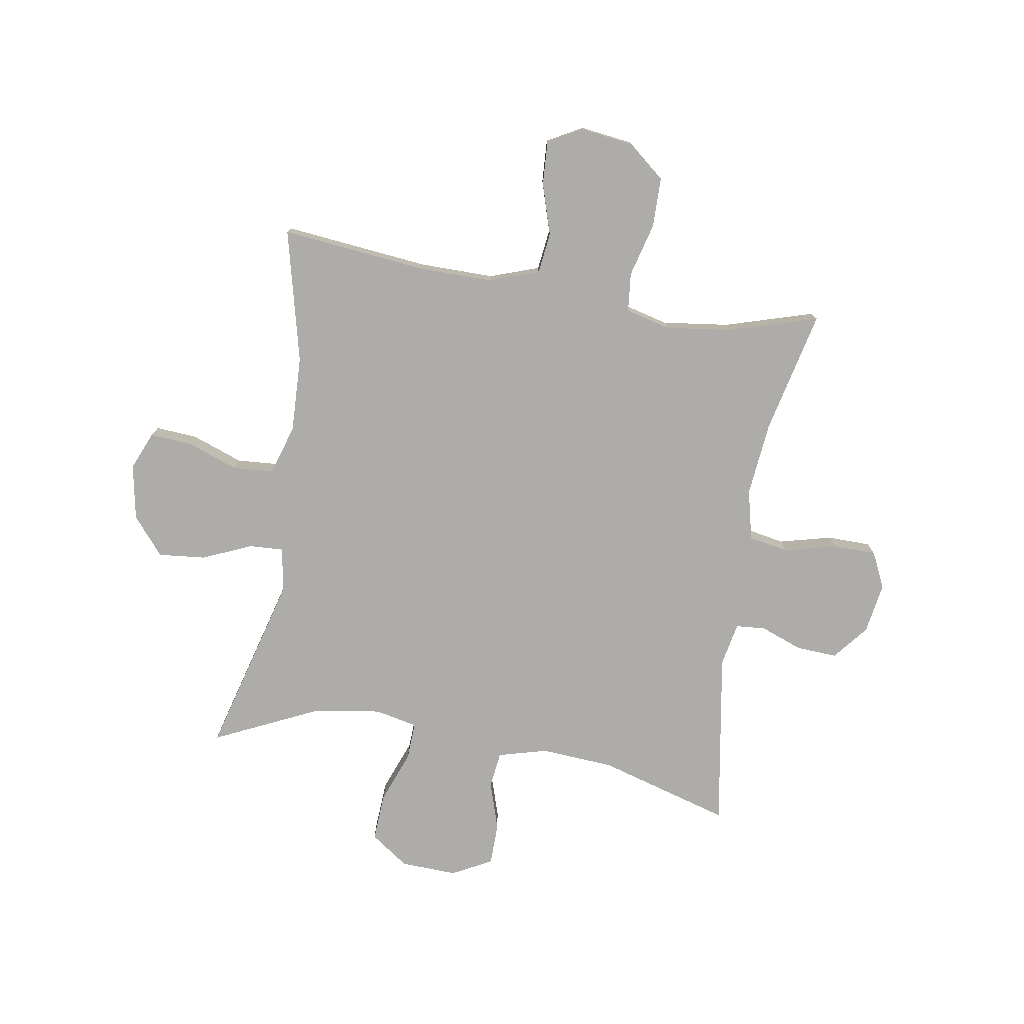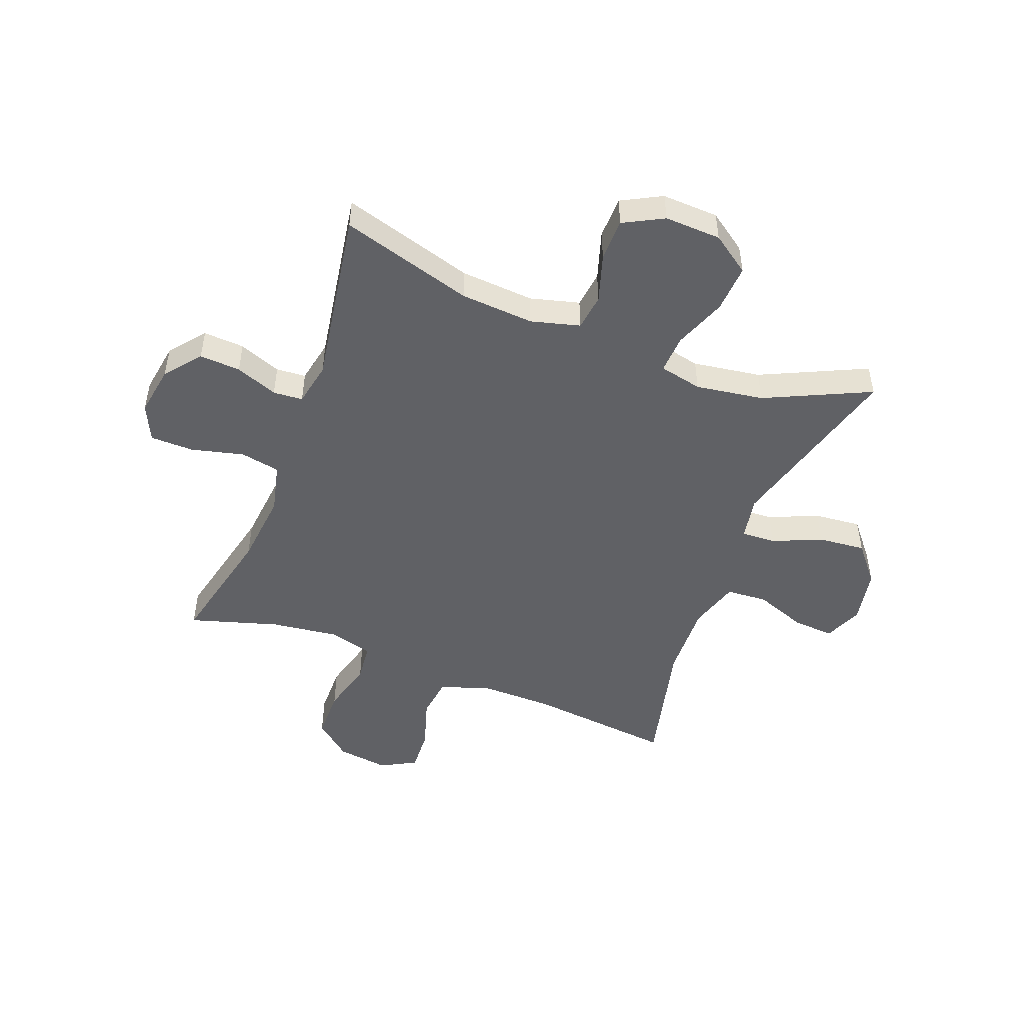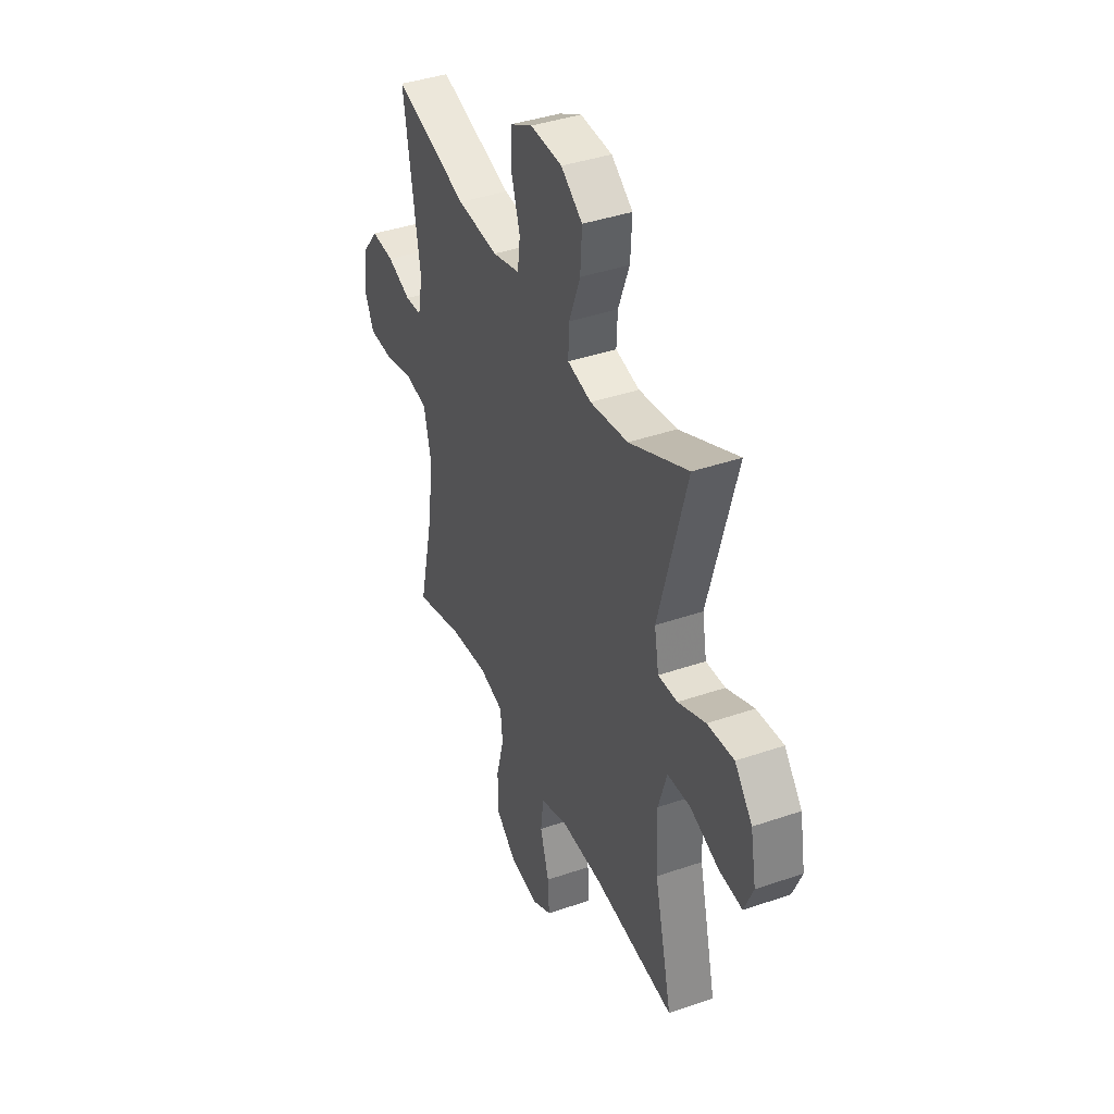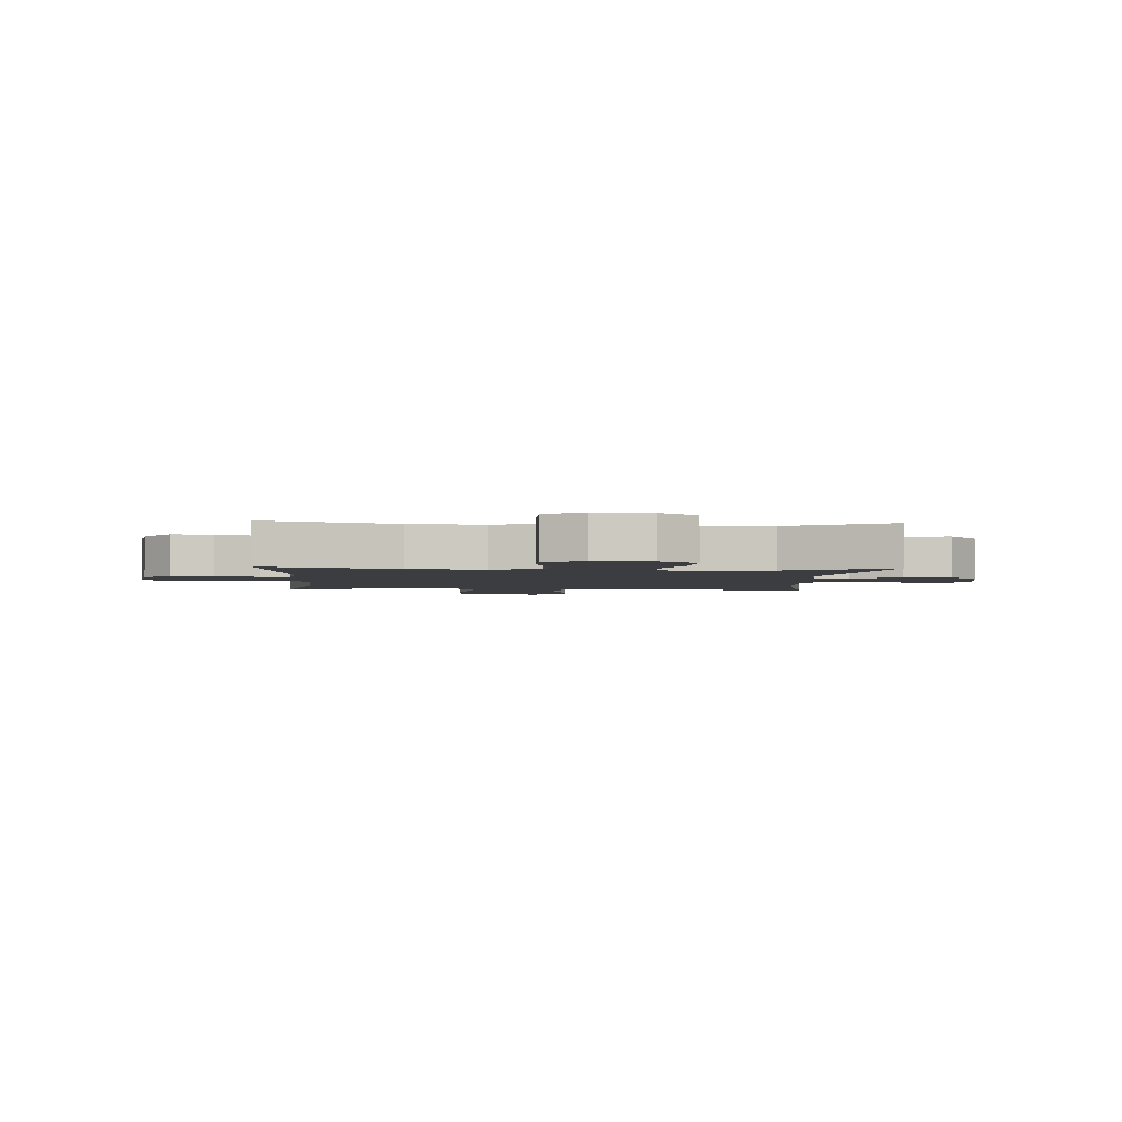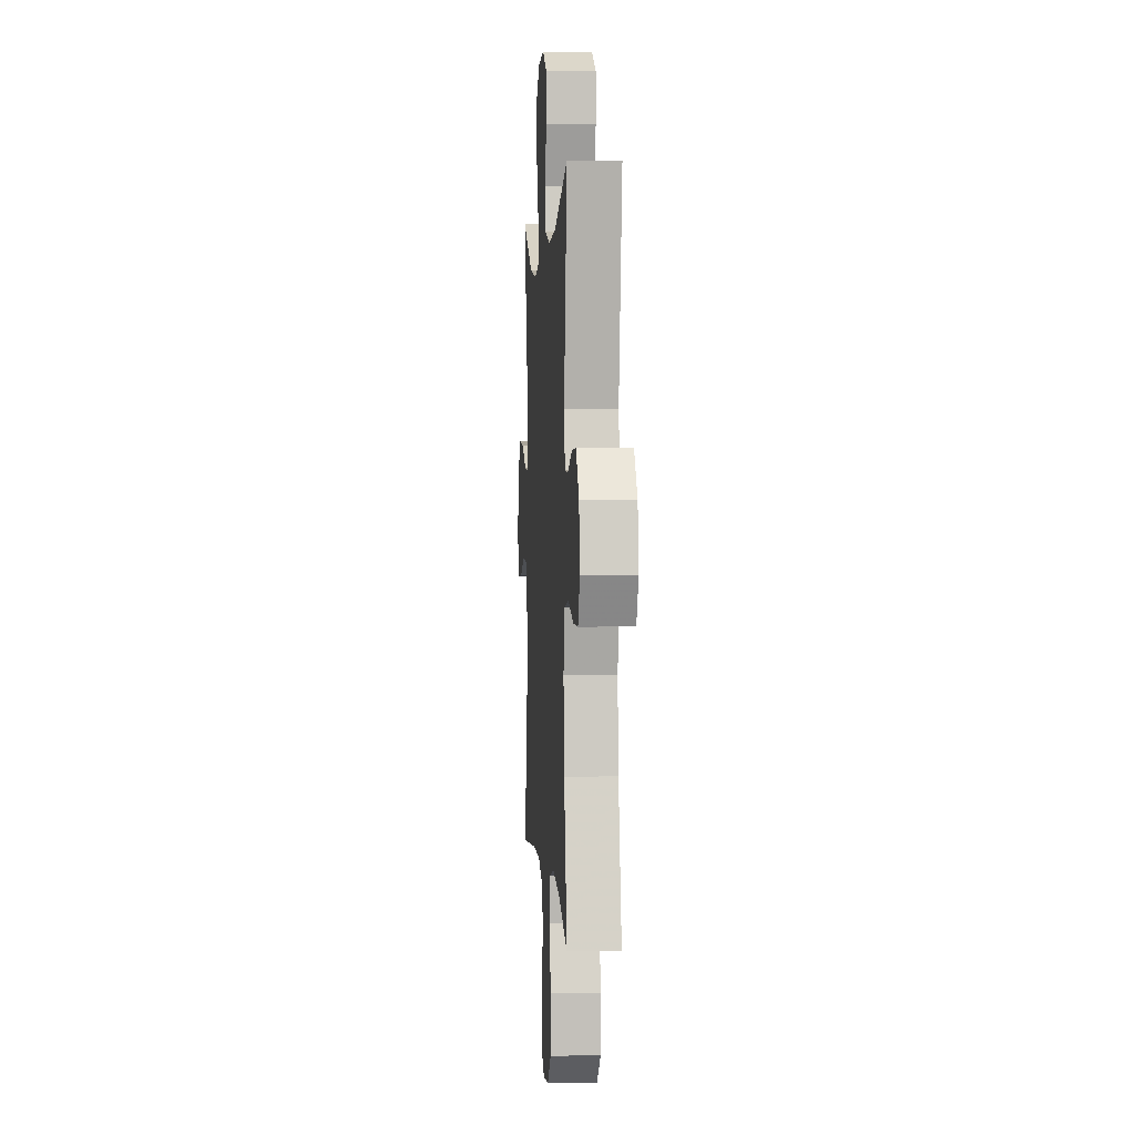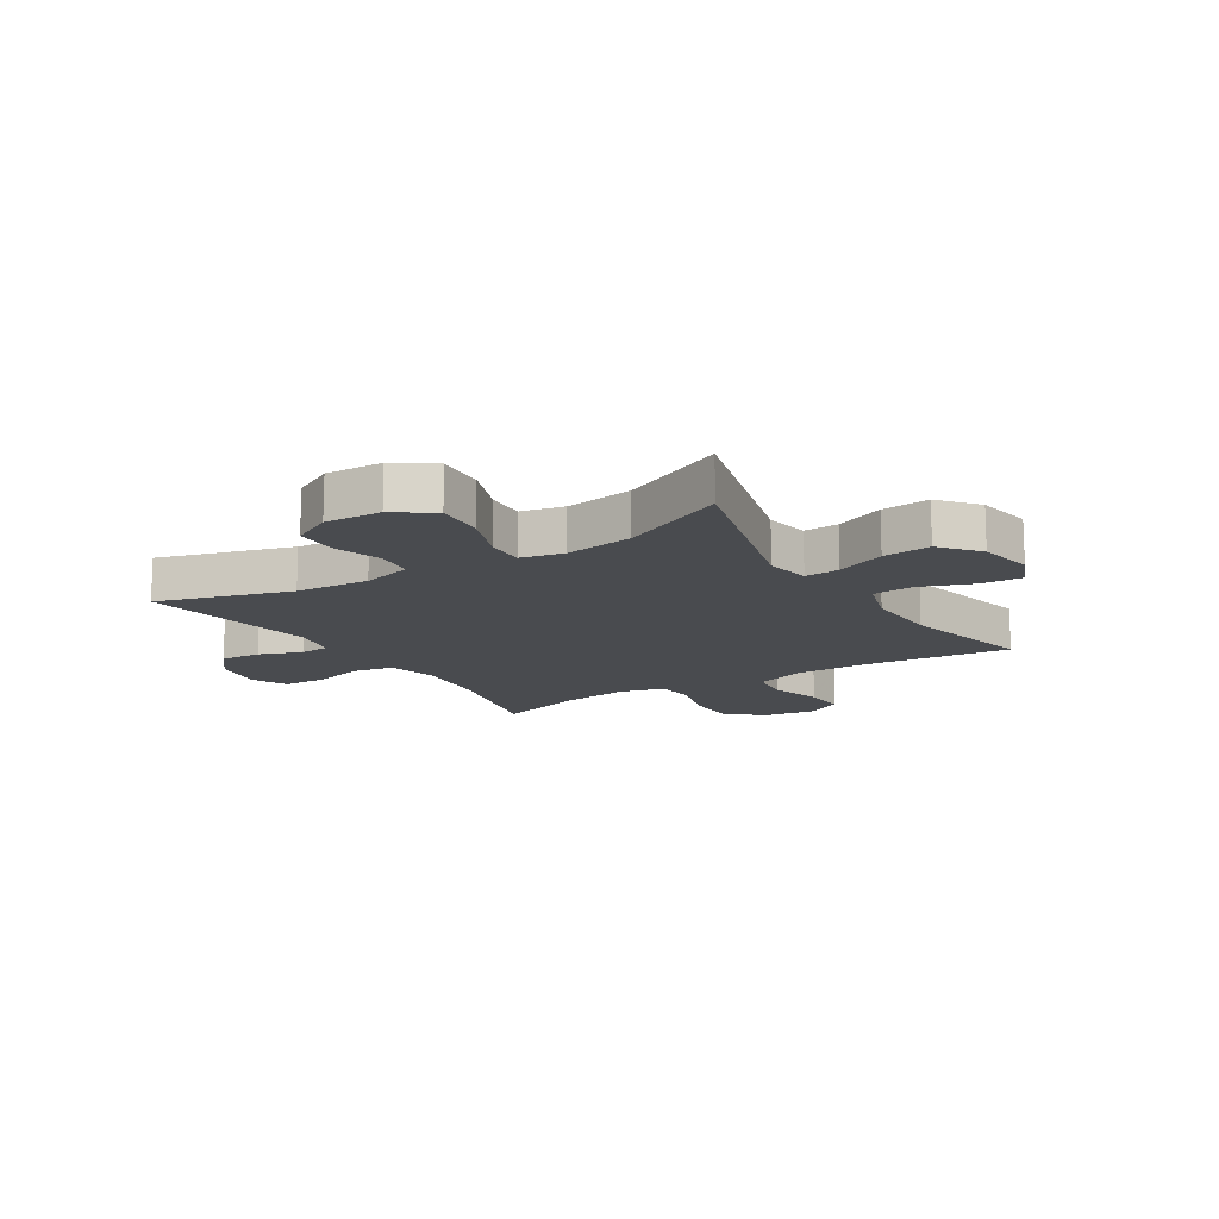
<metadata>
{"format":"obj","ext":"obj","renderer":"f3d","projection":"perspective","resolution":1024,"background":"white","views":[{"elev":-77.0,"azim":170.7,"up":"+Y"},{"elev":-49.0,"azim":-21.0,"up":"+Y"},{"elev":40.1,"azim":67.0,"up":"+Z"},{"elev":-2.7,"azim":-3.3,"up":"+Y"},{"elev":2.5,"azim":-93.9,"up":"+Z"},{"elev":-14.2,"azim":31.9,"up":"+Y"}]}
</metadata>
<code>
v 0.5 0.07 0.5
v 0.413 0.07 0.18
v 0.427 0.07 0.103
v 0.487 0.07 0.106
v 0.573 0.07 0.143
v 0.656 0.07 0.151
v 0.711 0.07 0.085
v 0.729 0.07 -0.012
v 0.701 0.07 -0.079
v 0.628 0.07 -0.074
v 0.538 0.07 -0.041
v 0.466 0.07 -0.046
v 0.439 0.07 -0.134
v 0.444 0.07 -0.267
v 0.5 0.07 -0.5
v 0.244 0.07 -0.473
v 0.114 0.07 -0.472
v 0.028 0.07 -0.502
v 0.019 0.07 -0.574
v 0.047 0.07 -0.664
v 0.051 0.07 -0.739
v -0.011 0.07 -0.773
v -0.102 0.07 -0.761
v -0.166 0.07 -0.708
v -0.167 0.07 -0.62
v -0.142 0.07 -0.526
v -0.149 0.07 -0.458
v -0.227 0.07 -0.438
v -0.344 0.07 -0.453
v -0.5 0.07 -0.5
v -0.45 0.07 -0.283
v -0.437 0.07 -0.153
v -0.458 0.07 -0.065
v -0.528 0.07 -0.052
v -0.62 0.07 -0.075
v -0.696 0.07 -0.074
v -0.726 0.07 -0.011
v -0.712 0.07 0.078
v -0.662 0.07 0.14
v -0.59 0.07 0.136
v -0.516 0.07 0.108
v -0.464 0.07 0.112
v -0.449 0.07 0.189
v -0.5 0.07 0.5
v -0.268 0.07 0.432
v -0.139 0.07 0.423
v -0.053 0.07 0.446
v -0.045 0.07 0.51
v -0.072 0.07 0.595
v -0.071 0.07 0.669
v -0.001 0.07 0.706
v 0.098 0.07 0.702
v 0.165 0.07 0.655
v 0.16 0.07 0.571
v 0.125 0.07 0.479
v 0.122 0.07 0.412
v 0.197 0.07 0.396
v 0.316 0.07 0.414
v 0.5 0 0.5
v 0.413 0 0.18
v 0.427 0 0.103
v 0.487 0 0.106
v 0.573 0 0.143
v 0.656 0 0.151
v 0.711 0 0.085
v 0.729 0 -0.012
v 0.701 0 -0.079
v 0.628 0 -0.074
v 0.538 0 -0.041
v 0.466 0 -0.046
v 0.439 0 -0.134
v 0.444 0 -0.267
v 0.5 0 -0.5
v 0.244 0 -0.473
v 0.114 0 -0.472
v 0.028 0 -0.502
v 0.019 0 -0.574
v 0.047 0 -0.664
v 0.051 0 -0.739
v -0.011 0 -0.773
v -0.102 0 -0.761
v -0.166 0 -0.708
v -0.167 0 -0.62
v -0.142 0 -0.526
v -0.149 0 -0.458
v -0.227 0 -0.438
v -0.344 0 -0.453
v -0.5 0 -0.5
v -0.45 0 -0.283
v -0.437 0 -0.153
v -0.458 0 -0.065
v -0.528 0 -0.052
v -0.62 0 -0.075
v -0.696 0 -0.074
v -0.726 0 -0.011
v -0.712 0 0.078
v -0.662 0 0.14
v -0.59 0 0.136
v -0.516 0 0.108
v -0.464 0 0.112
v -0.449 0 0.189
v -0.5 0 0.5
v -0.268 0 0.432
v -0.139 0 0.423
v -0.053 0 0.446
v -0.045 0 0.51
v -0.072 0 0.595
v -0.071 0 0.669
v -0.001 0 0.706
v 0.098 0 0.702
v 0.165 0 0.655
v 0.16 0 0.571
v 0.125 0 0.479
v 0.122 0 0.412
v 0.197 0 0.396
v 0.316 0 0.414
f 53 54 55
f 52 53 55
f 51 52 55
f 50 51 55
f 49 50 55
f 48 49 55
f 47 48 55 56
f 46 47 56 57
f 43 44 45
f 45 46 57
f 43 45 57
f 42 43 57
f 39 40 41
f 38 39 41
f 37 38 41
f 36 37 41
f 35 36 41
f 34 35 41
f 33 34 41 42
f 42 57 58
f 33 42 58
f 32 33 58
f 29 30 31
f 58 1 2
f 32 58 2
f 31 32 2
f 29 31 2
f 28 29 2
f 24 25 26
f 23 24 26
f 22 23 26
f 21 22 26
f 20 21 26
f 19 20 26
f 18 19 26 27
f 14 15 16
f 13 14 16 17
f 18 27 28
f 17 18 28
f 13 17 28
f 12 13 28
f 9 10 11
f 8 9 11
f 7 8 11
f 6 7 11
f 5 6 11
f 4 5 11
f 28 2 3
f 12 28 3 4
f 4 11 12
f 113 112 111
f 113 111 110
f 113 110 109
f 113 109 108
f 113 108 107
f 113 107 106
f 114 113 106 105
f 115 114 105 104
f 103 102 101
f 115 104 103
f 115 103 101
f 115 101 100
f 99 98 97
f 99 97 96
f 99 96 95
f 99 95 94
f 99 94 93
f 99 93 92
f 100 99 92 91
f 116 115 100
f 116 100 91
f 116 91 90
f 89 88 87
f 60 59 116
f 60 116 90
f 60 90 89
f 60 89 87
f 60 87 86
f 84 83 82
f 84 82 81
f 84 81 80
f 84 80 79
f 84 79 78
f 84 78 77
f 85 84 77 76
f 74 73 72
f 75 74 72 71
f 86 85 76
f 86 76 75
f 86 75 71
f 86 71 70
f 69 68 67
f 69 67 66
f 69 66 65
f 69 65 64
f 69 64 63
f 69 63 62
f 61 60 86
f 62 61 86 70
f 70 69 62
f 1 59 60 2
f 2 60 61 3
f 3 61 62 4
f 4 62 63 5
f 5 63 64 6
f 6 64 65 7
f 7 65 66 8
f 8 66 67 9
f 9 67 68 10
f 10 68 69 11
f 11 69 70 12
f 12 70 71 13
f 13 71 72 14
f 14 72 73 15
f 15 73 74 16
f 16 74 75 17
f 17 75 76 18
f 18 76 77 19
f 19 77 78 20
f 20 78 79 21
f 21 79 80 22
f 22 80 81 23
f 23 81 82 24
f 24 82 83 25
f 25 83 84 26
f 26 84 85 27
f 27 85 86 28
f 28 86 87 29
f 29 87 88 30
f 30 88 89 31
f 31 89 90 32
f 32 90 91 33
f 33 91 92 34
f 34 92 93 35
f 35 93 94 36
f 36 94 95 37
f 37 95 96 38
f 38 96 97 39
f 39 97 98 40
f 40 98 99 41
f 41 99 100 42
f 42 100 101 43
f 43 101 102 44
f 44 102 103 45
f 45 103 104 46
f 46 104 105 47
f 47 105 106 48
f 48 106 107 49
f 49 107 108 50
f 50 108 109 51
f 51 109 110 52
f 52 110 111 53
f 53 111 112 54
f 54 112 113 55
f 55 113 114 56
f 56 114 115 57
f 57 115 116 58
f 58 116 59 1

</code>
